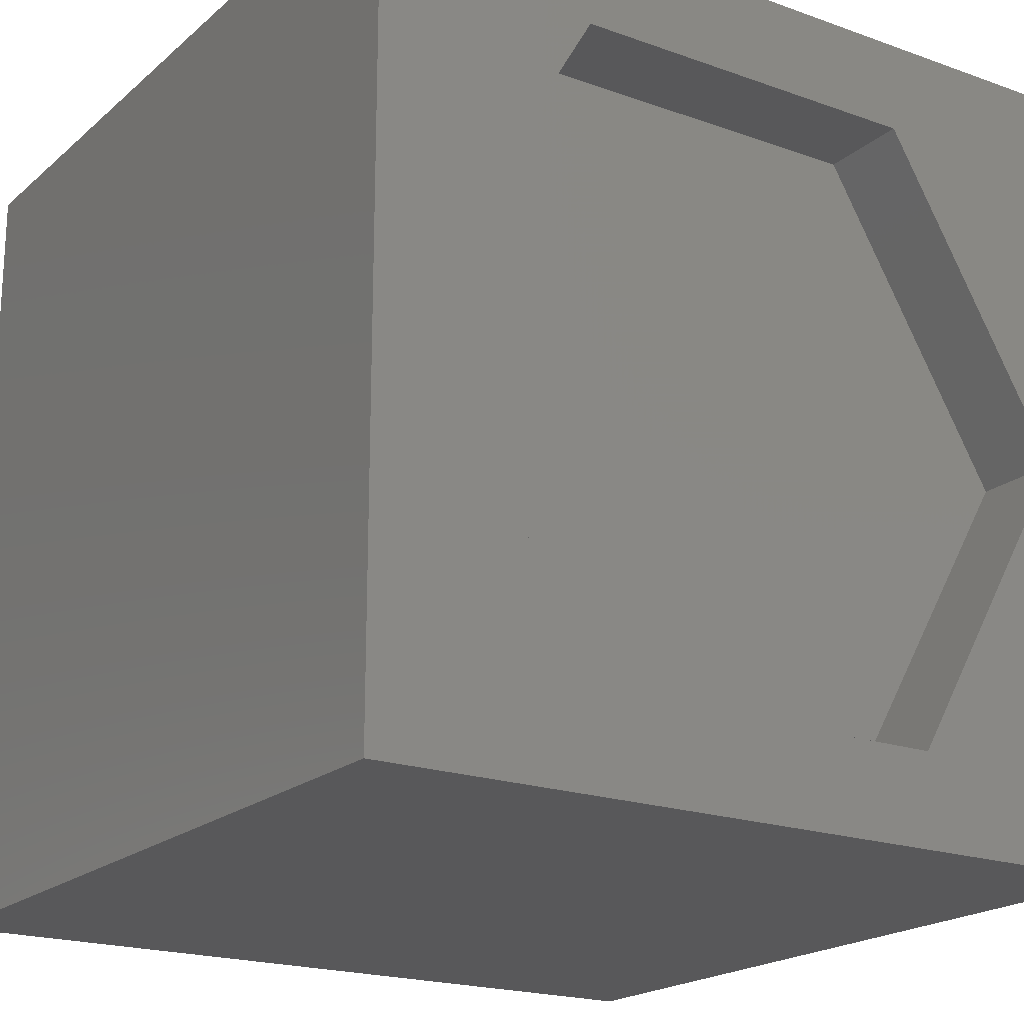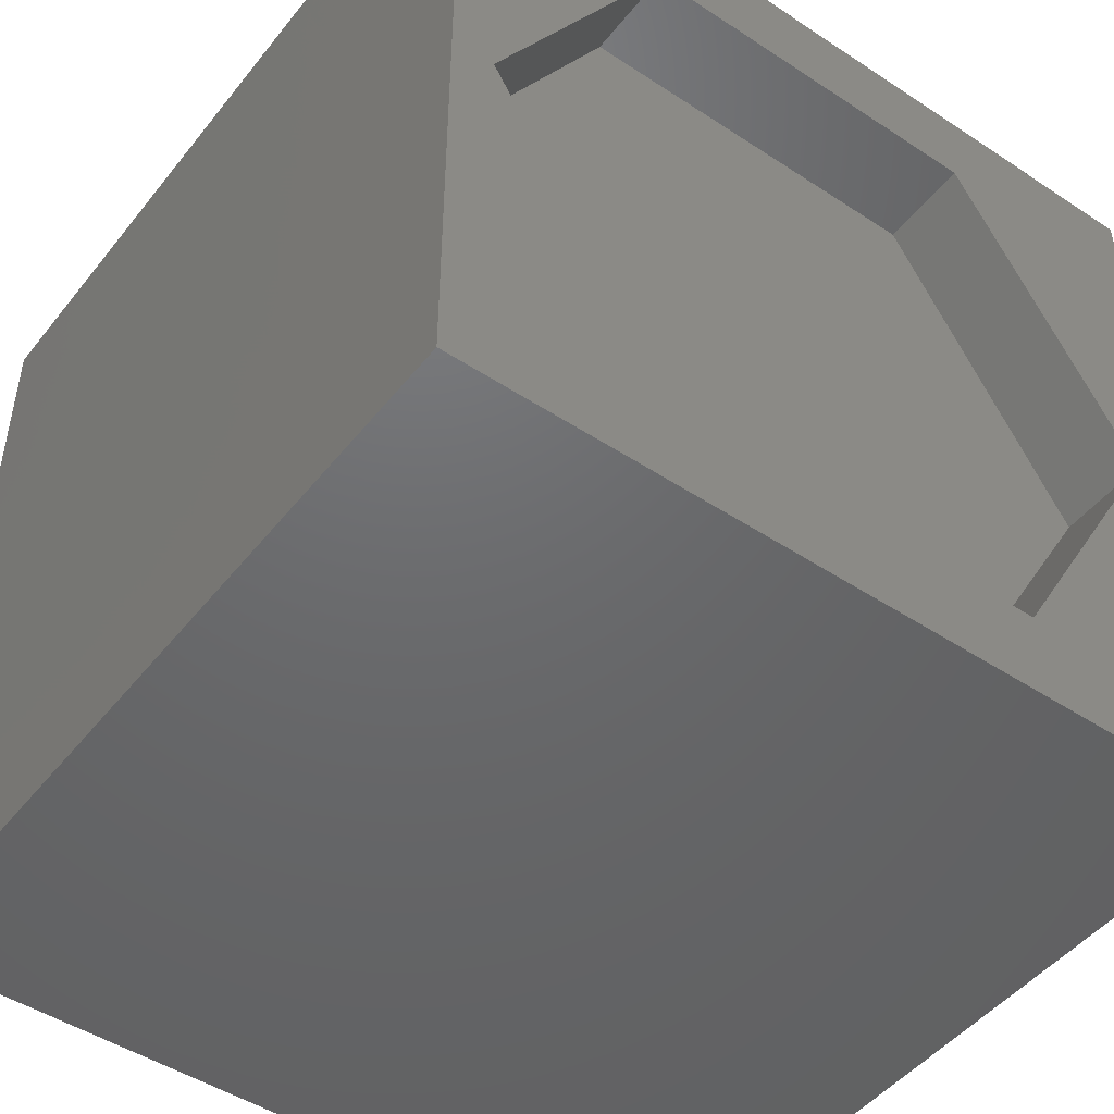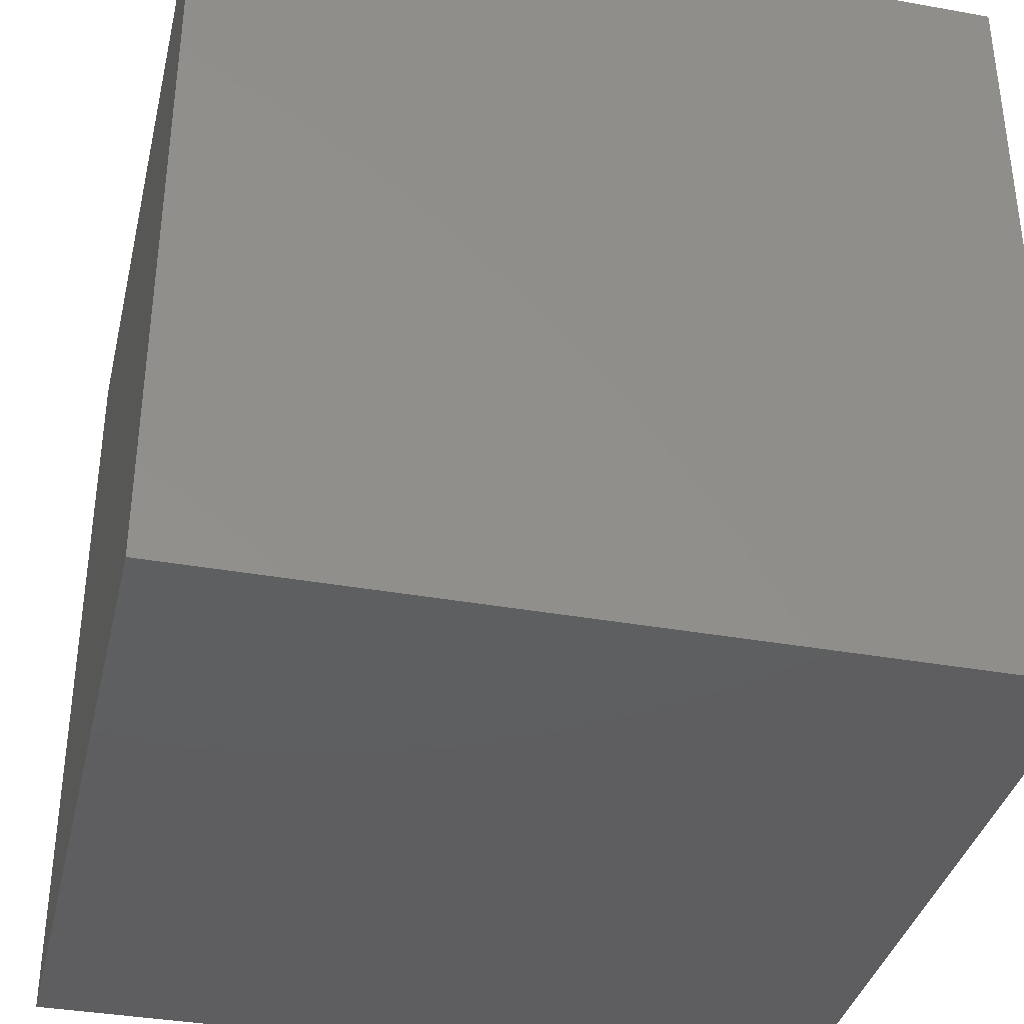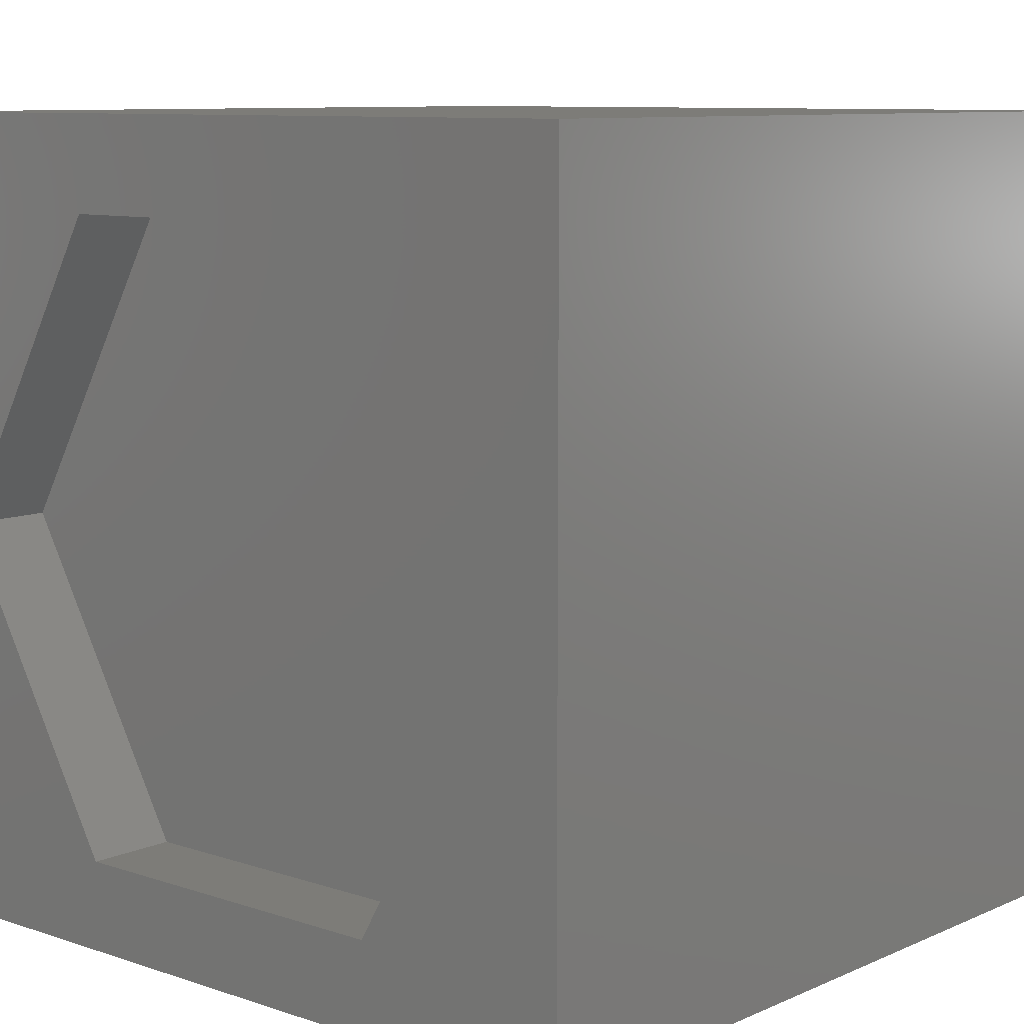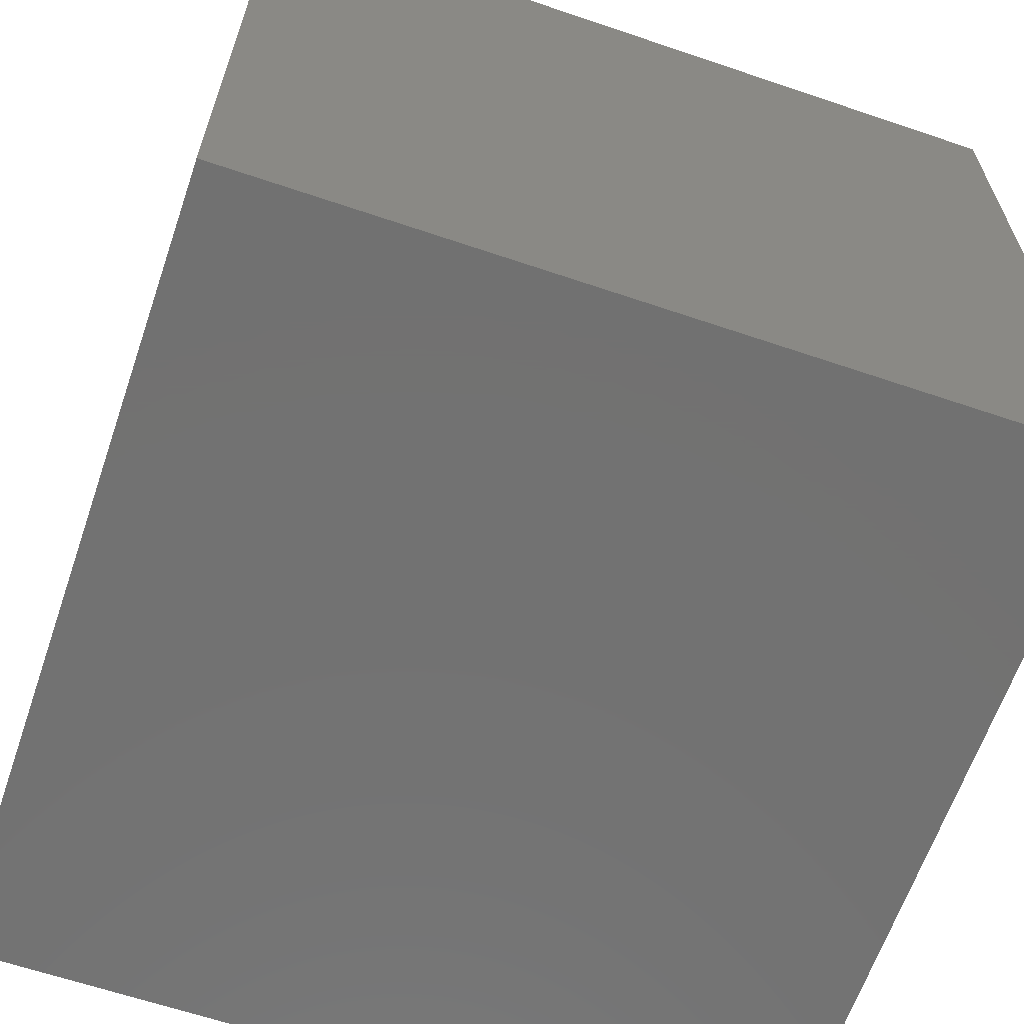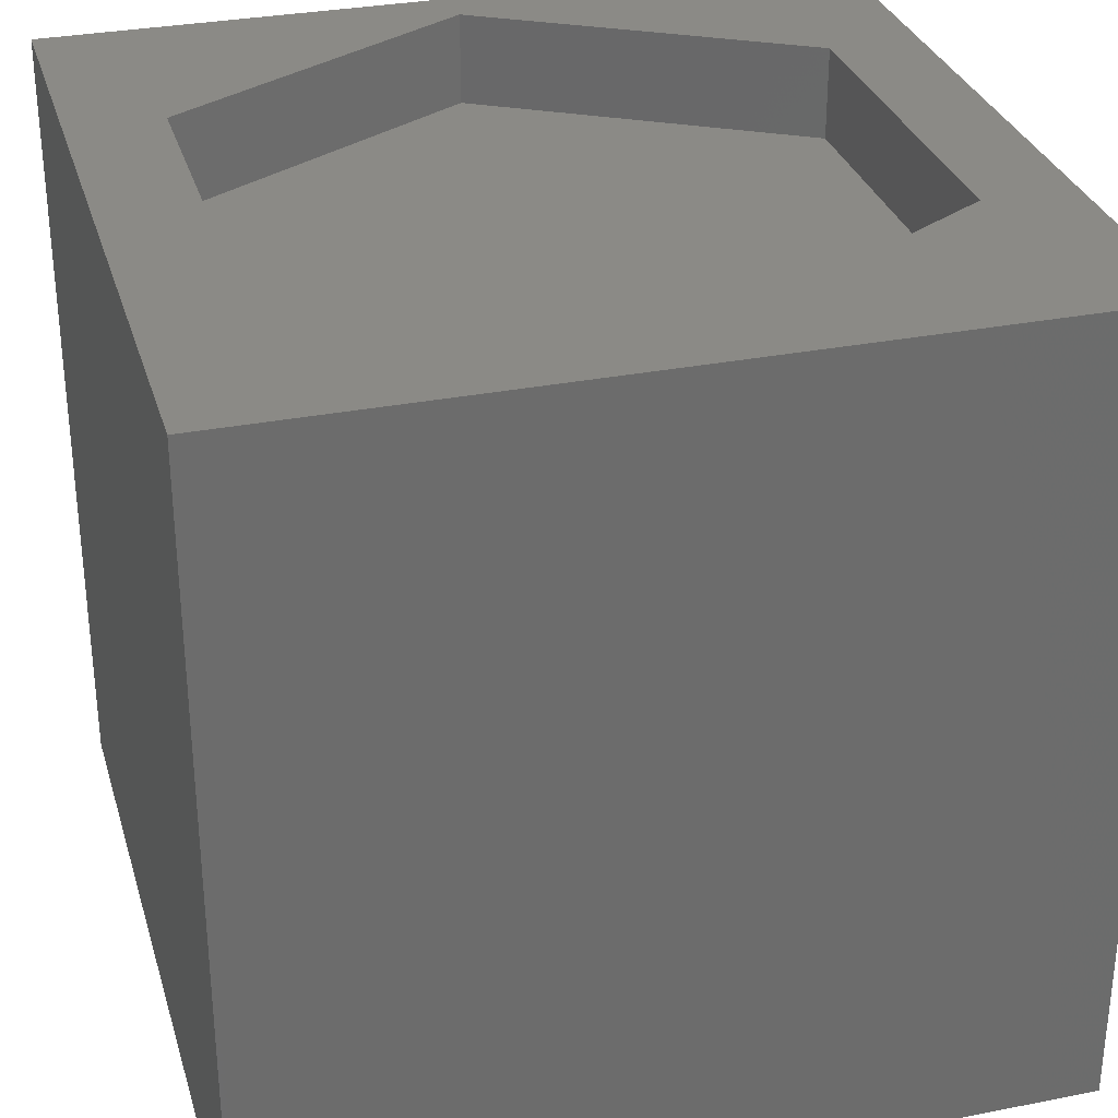
<metadata>
{"format":"stl","ext":"stl","renderer":"f3d","projection":"perspective","resolution":1024,"background":"white","views":[{"elev":-19.9,"azim":-33.5,"up":"+Y"},{"elev":-47.8,"azim":-36.5,"up":"+Y"},{"elev":-36.6,"azim":76.9,"up":"+Z"},{"elev":9.2,"azim":41.3,"up":"+Y"},{"elev":-63.8,"azim":-18.9,"up":"+Z"},{"elev":31.1,"azim":-105.7,"up":"+Z"}]}
</metadata>
<code>
# stl→obj: 20 verts, 36 faces
v 0 10 10
v 0 10 0
v 0 0 10
v 0 0 0
v 10 10 10
v 9.442 4.983 10
v 10 0 10
v 7.21 1.116 10
v 2.745 1.116 10
v 0.5128 4.983 10
v 2.745 8.85 10
v 7.21 8.85 10
v 10 10 0
v 10 0 0
v 0.5128 4.983 8.877
v 2.745 8.85 8.877
v 7.21 8.85 8.877
v 9.442 4.983 8.877
v 7.21 1.116 8.877
v 2.745 1.116 8.877
f 1 2 3
f 3 2 4
f 5 6 7
f 7 6 8
f 7 8 3
f 8 9 3
f 3 9 10
f 3 10 1
f 1 10 11
f 1 11 5
f 5 11 12
f 5 12 6
f 13 5 14
f 14 5 7
f 2 13 4
f 4 13 14
f 5 13 1
f 1 13 2
f 14 7 4
f 4 7 3
f 15 16 10
f 10 16 11
f 16 17 11
f 11 17 12
f 17 18 12
f 12 18 6
f 18 19 6
f 6 19 8
f 19 20 8
f 8 20 9
f 20 15 9
f 9 15 10
f 20 19 15
f 15 19 18
f 15 18 16
f 16 18 17

</code>
